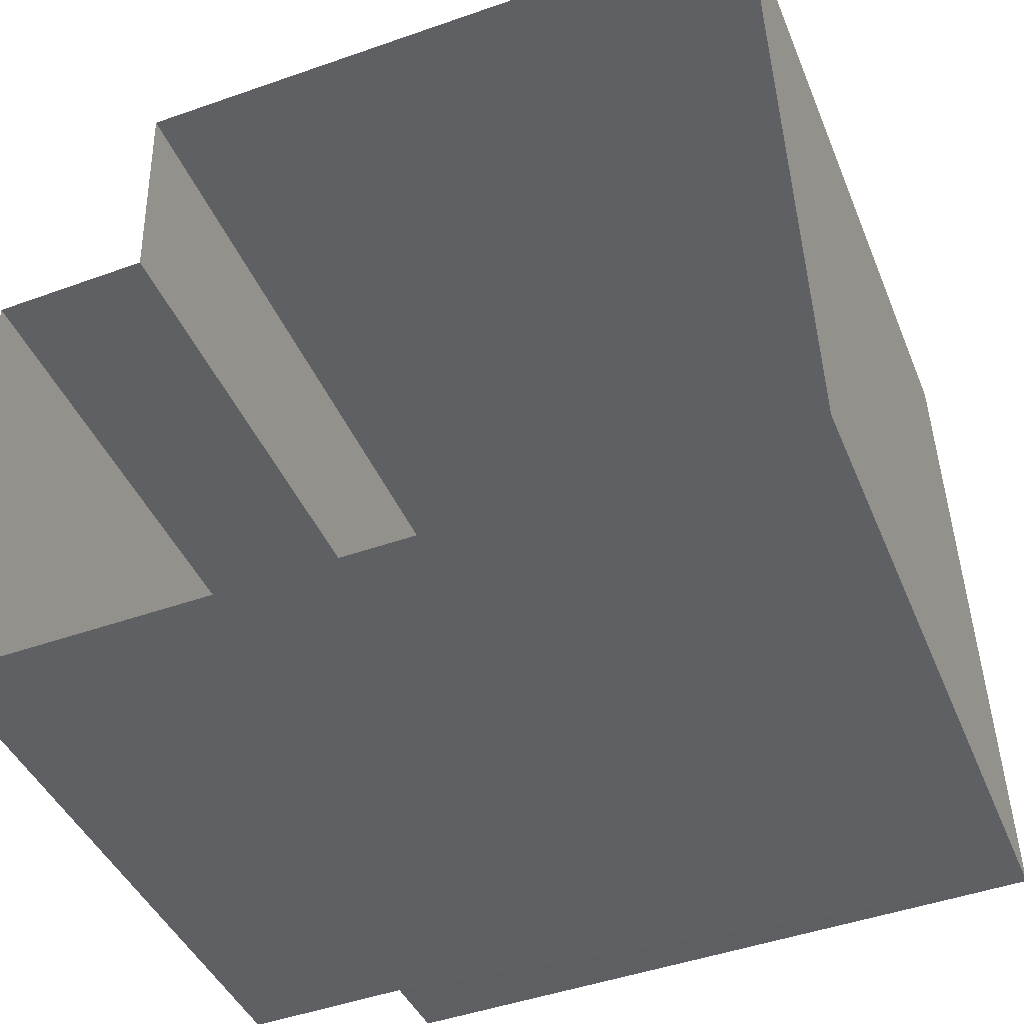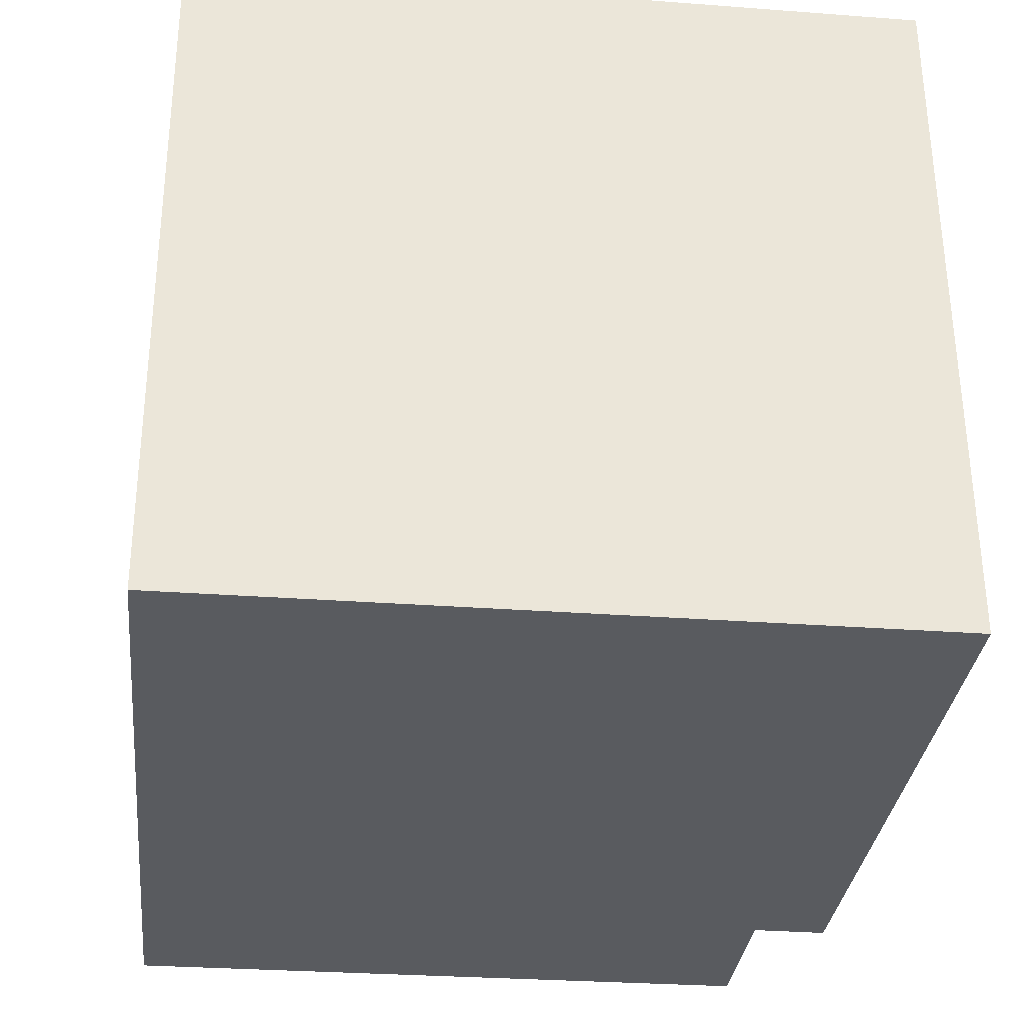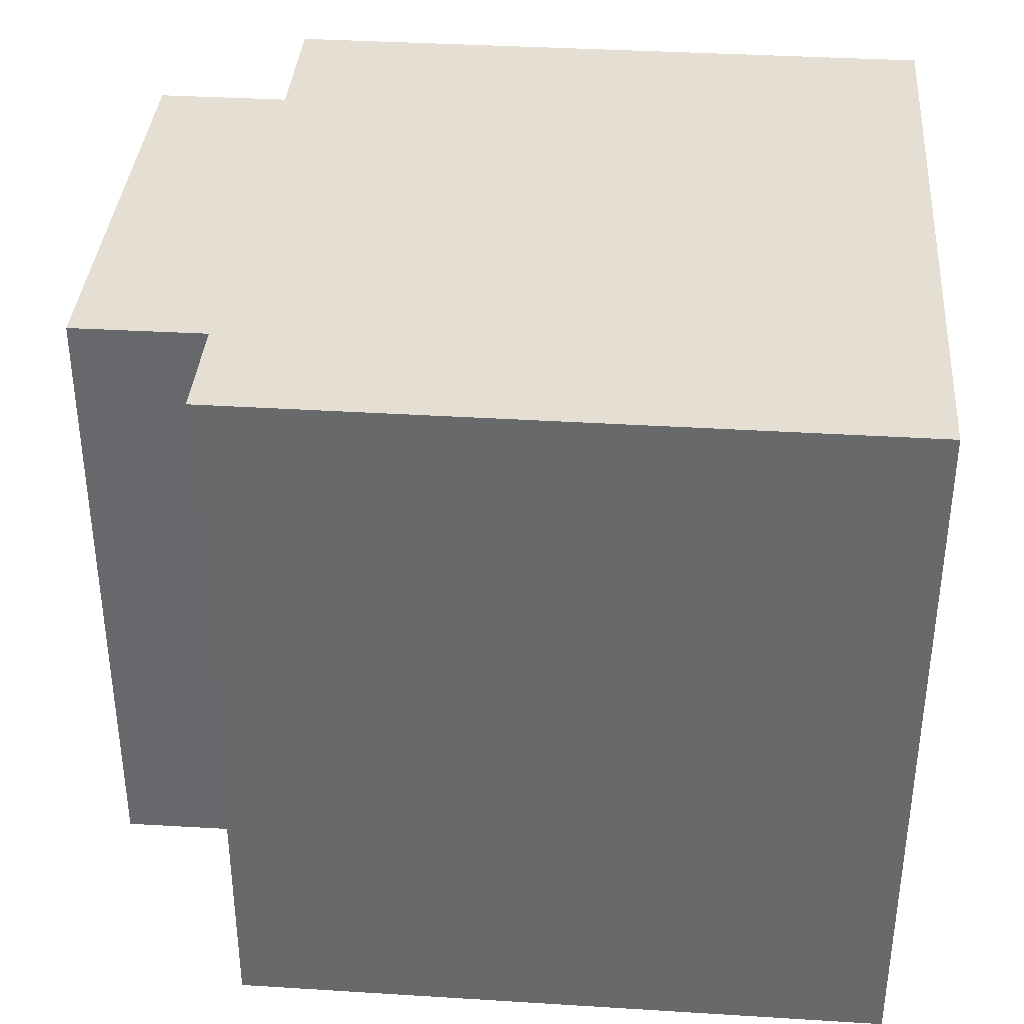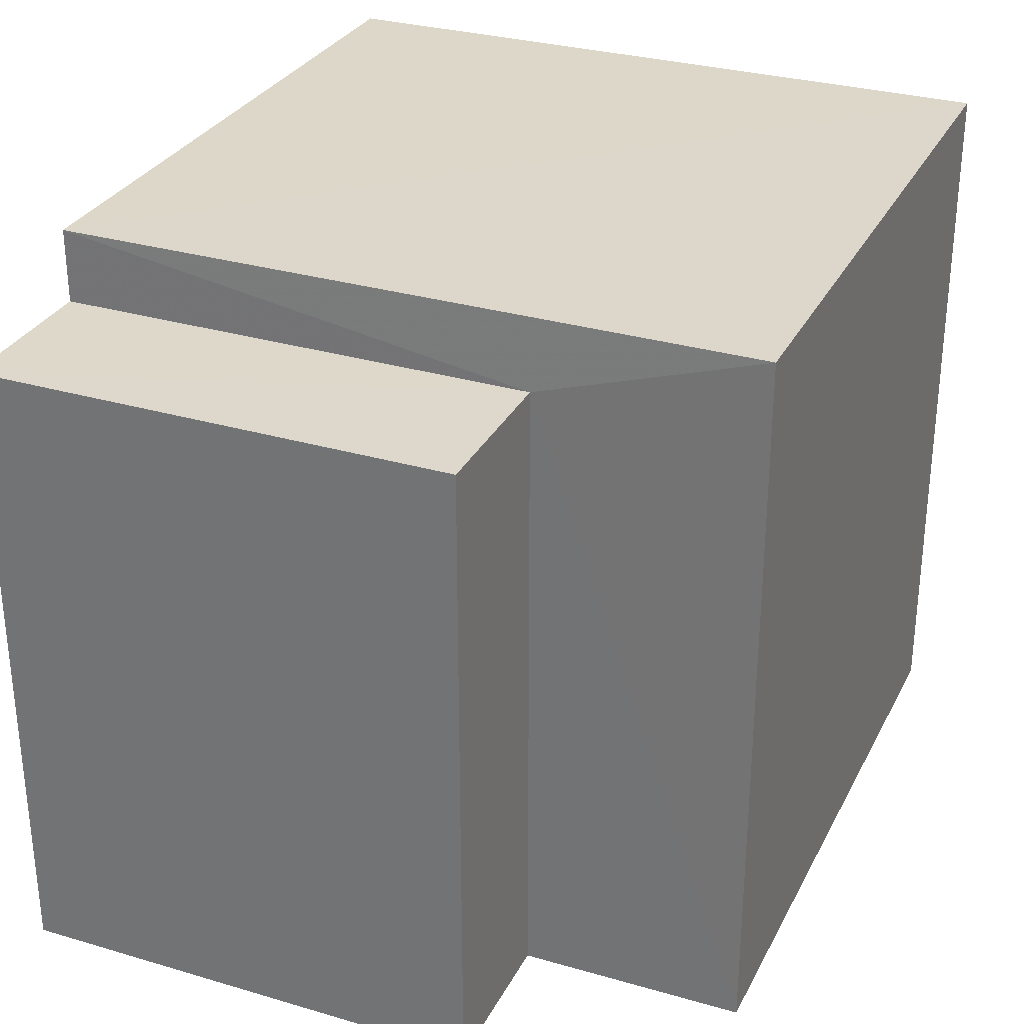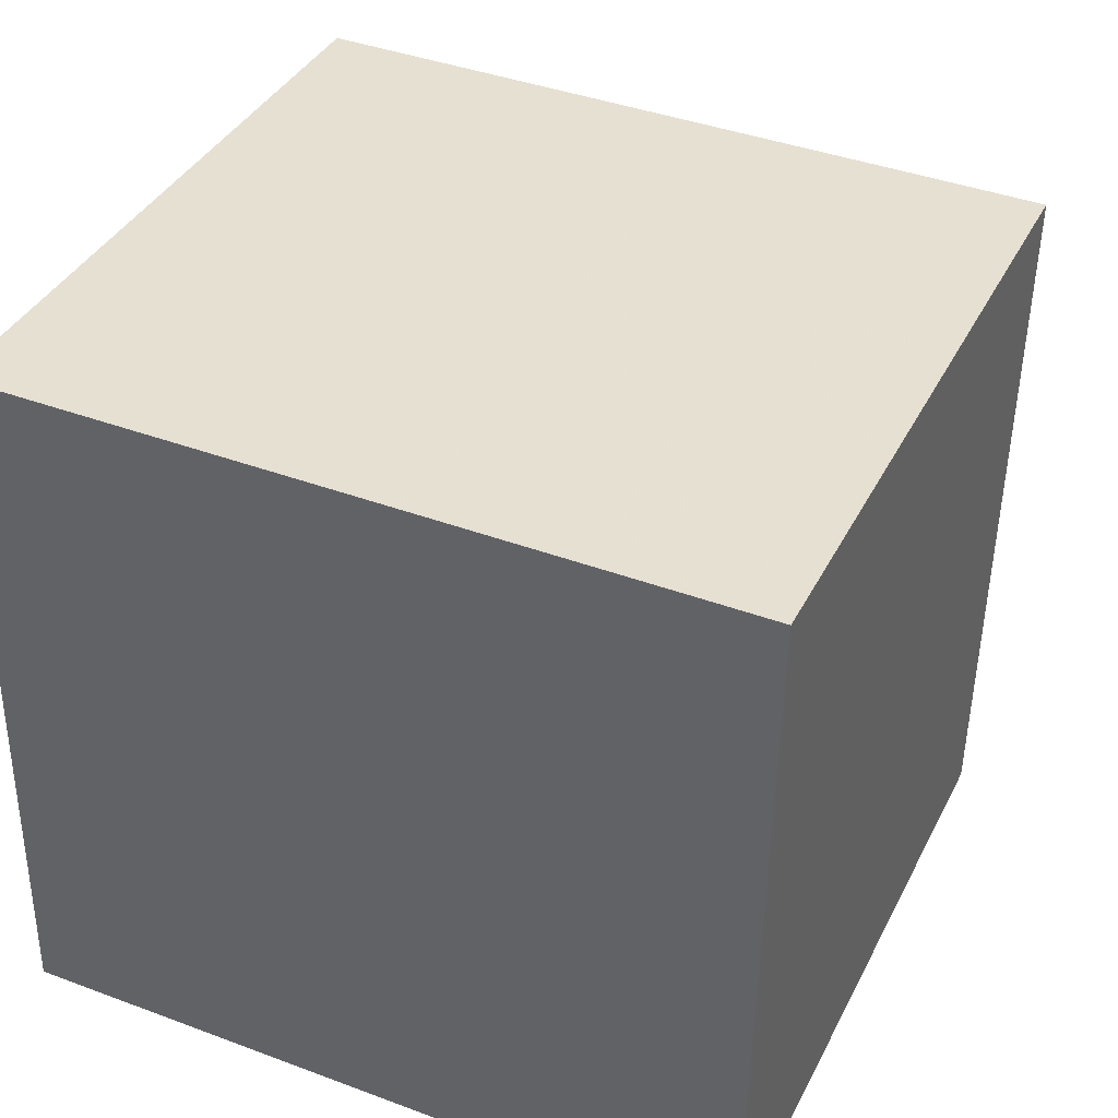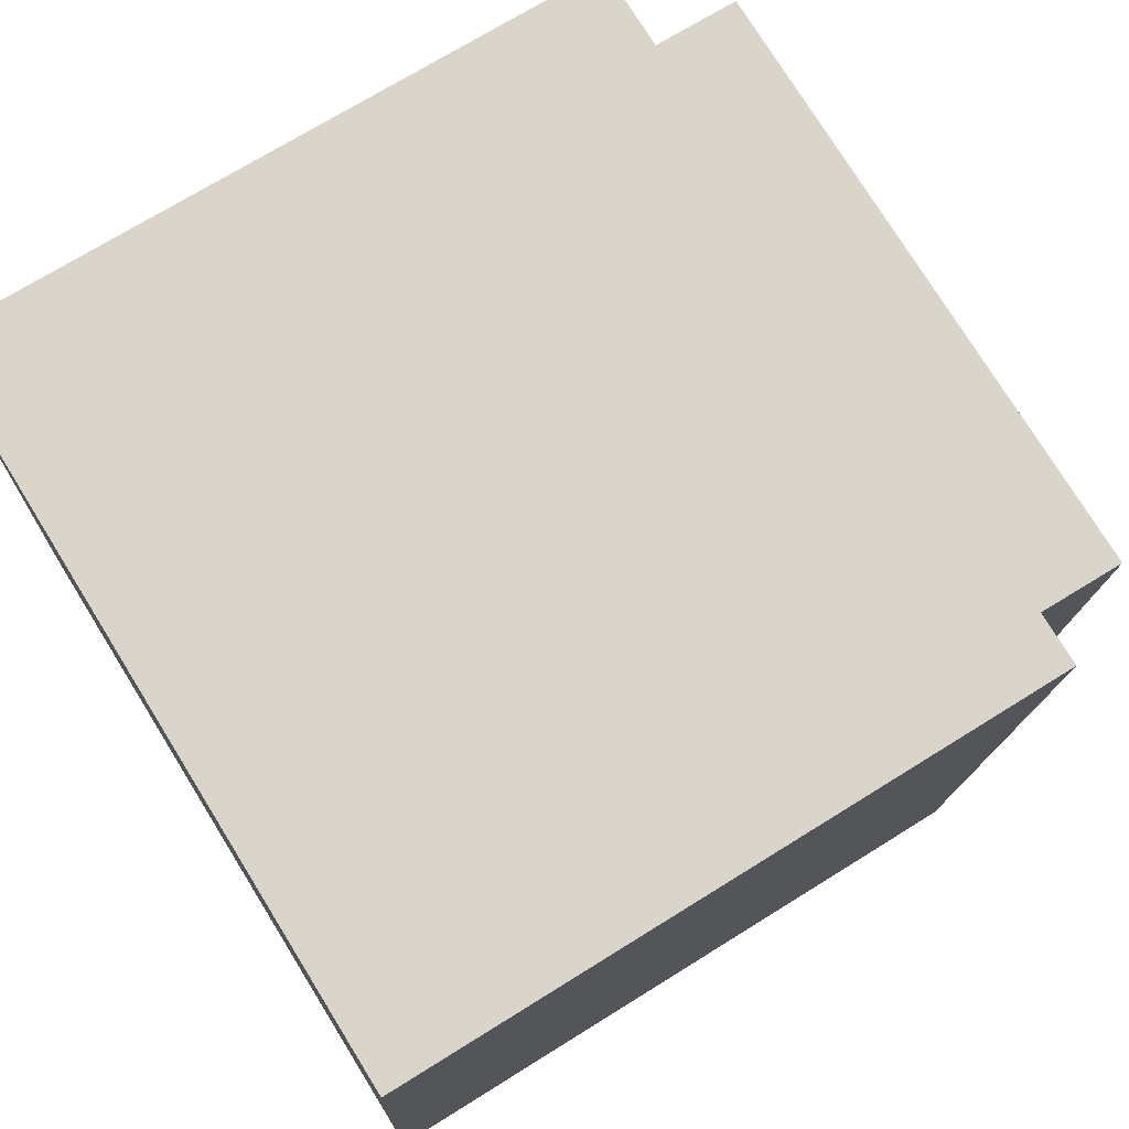
<metadata>
{"format":"obj","ext":"obj","renderer":"f3d","projection":"perspective","resolution":1024,"background":"white","views":[{"elev":-42.0,"azim":-158.8,"up":"+Y"},{"elev":-29.9,"azim":-96.3,"up":"+Y"},{"elev":36.9,"azim":-177.7,"up":"+Z"},{"elev":30.4,"azim":110.8,"up":"+Z"},{"elev":40.5,"azim":-65.5,"up":"+Y"},{"elev":76.2,"azim":-31.7,"up":"+Y"}]}
</metadata>
<code>
v -3.723e+05 -1.035e+05 32.3
v -3.723e+05 -1.035e+05 32.3
v -3.723e+05 -1.035e+05 32.3
v -3.723e+05 -1.035e+05 32.3
v -3.723e+05 -1.035e+05 32.3
v -3.723e+05 -1.035e+05 32.3
v -3.723e+05 -1.035e+05 38.99
v -3.723e+05 -1.035e+05 38.99
v -3.723e+05 -1.035e+05 38.99
v -3.723e+05 -1.035e+05 38.99
v -3.723e+05 -1.035e+05 38.3
v -3.723e+05 -1.035e+05 38.3
v -3.723e+05 -1.035e+05 38.3
v -3.723e+05 -1.035e+05 38.3
f 1 2 3
f 3 2 4
f 1 5 2
f 4 2 6
f 7 8 9
f 10 7 9
f 11 12 13
f 11 14 12
f 10 1 3
f 10 9 1
f 7 10 14
f 10 3 14
f 14 4 12
f 14 3 4
f 12 4 6
f 13 12 6
f 2 5 11
f 5 8 11
f 11 7 14
f 11 8 7
f 9 5 1
f 9 8 5
f 11 13 6
f 2 11 6

</code>
